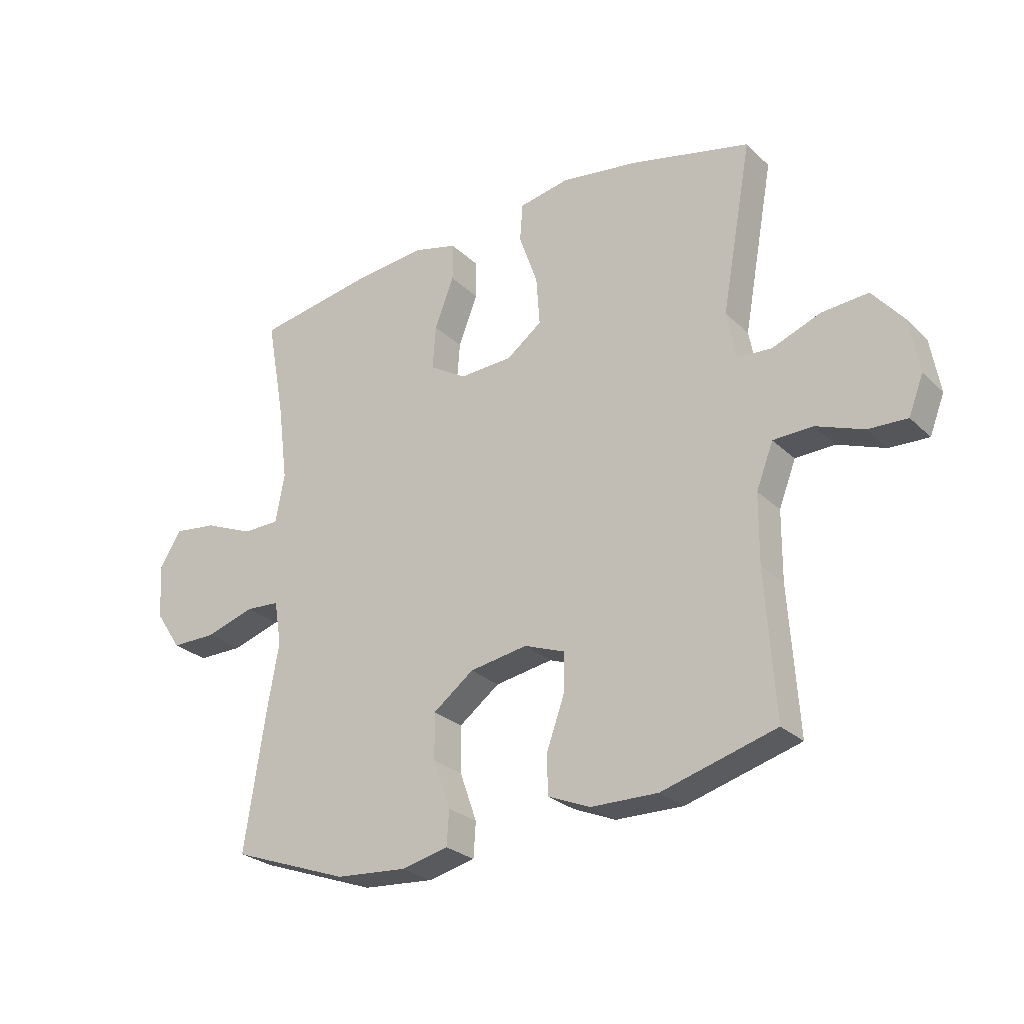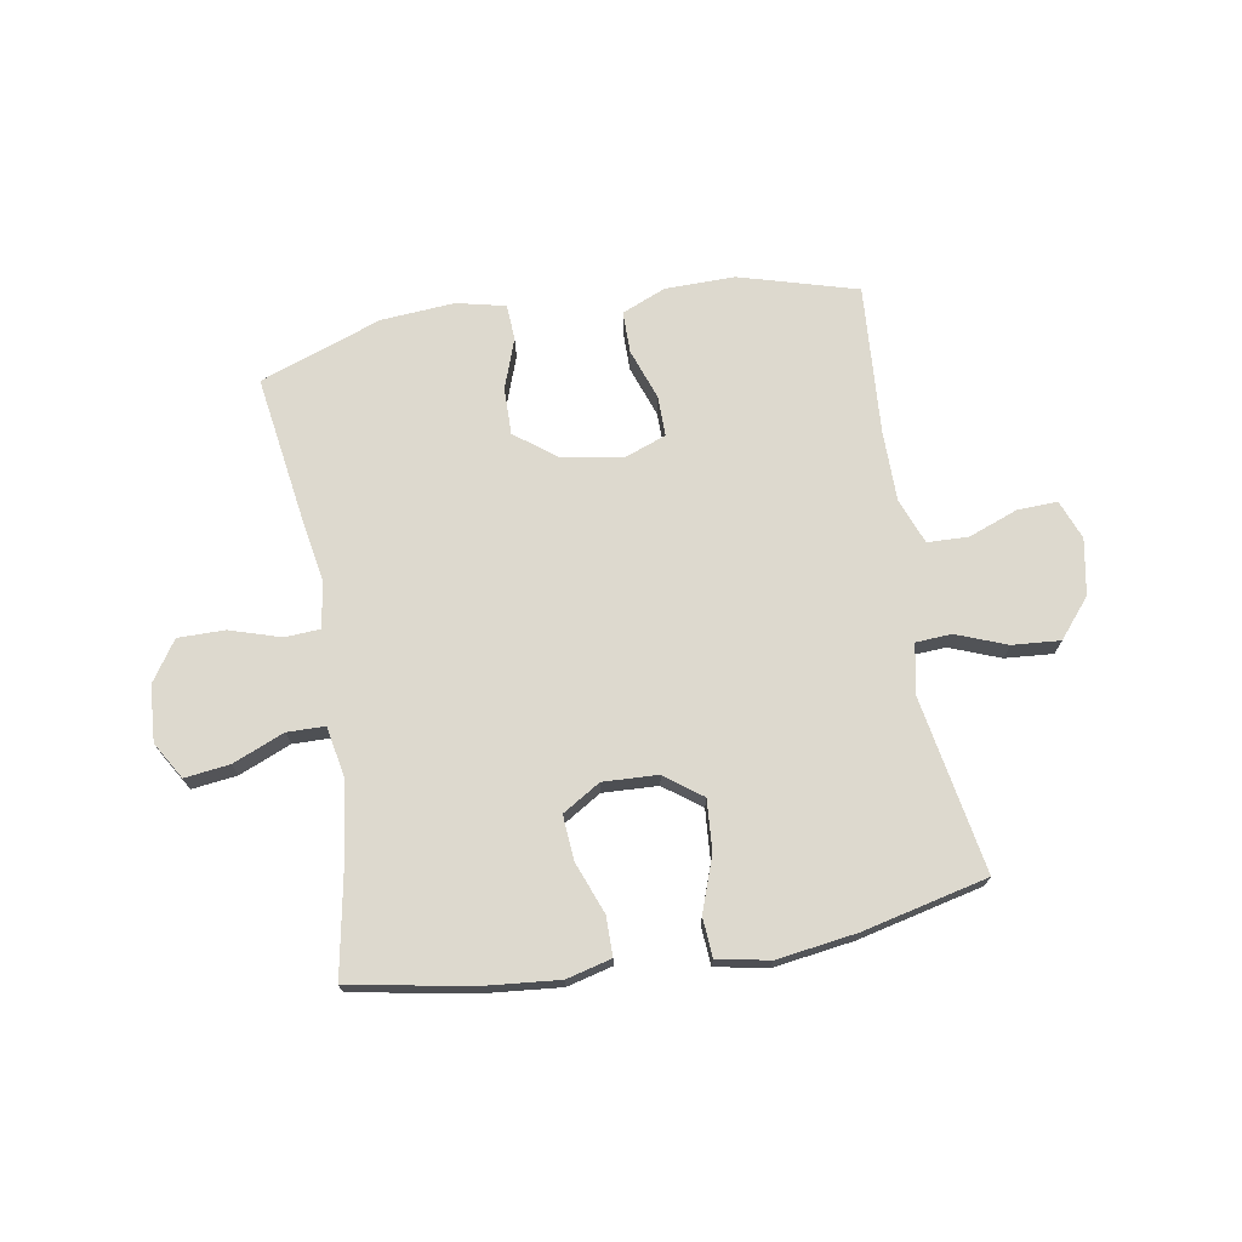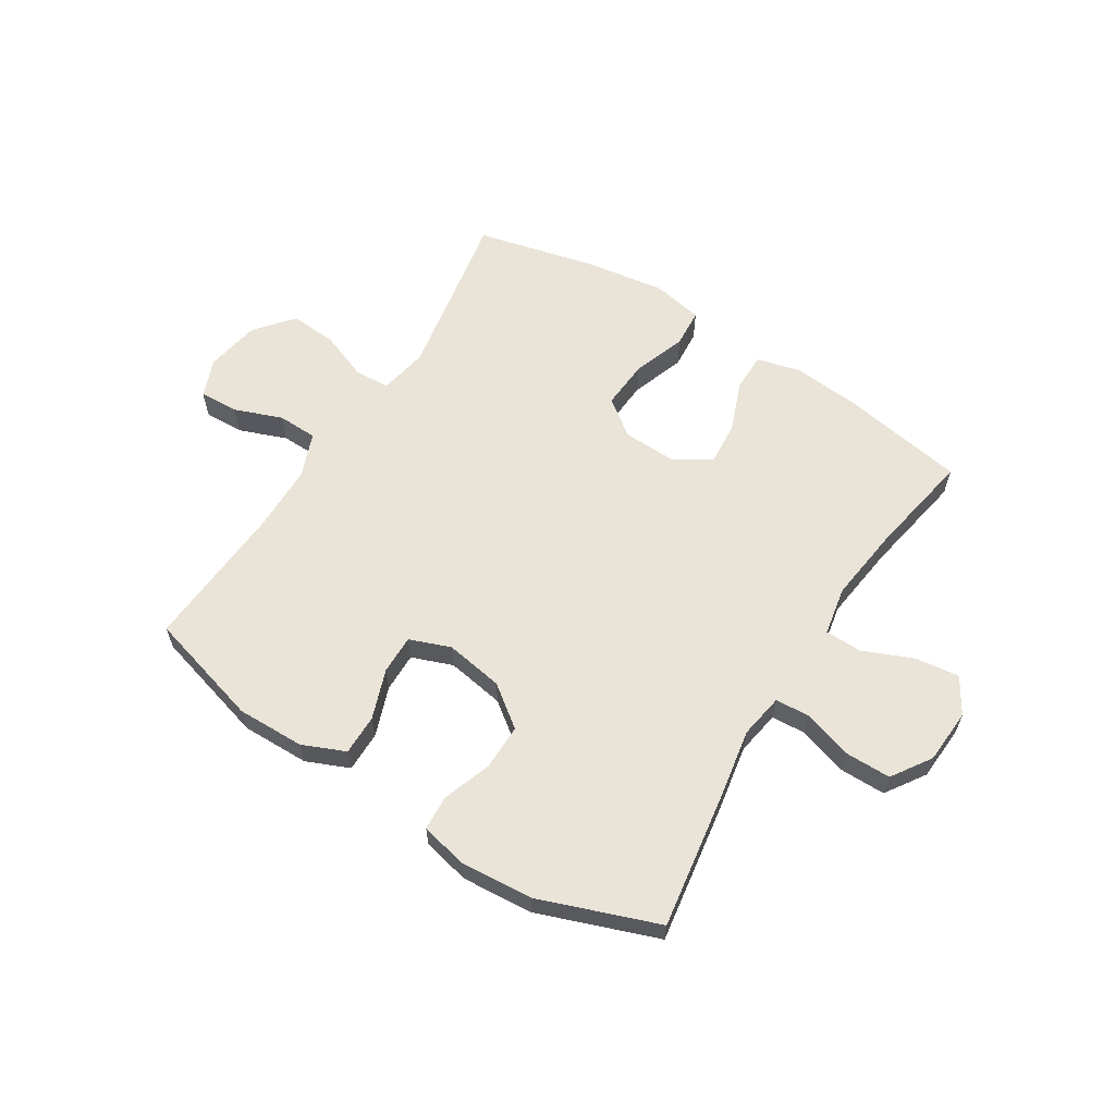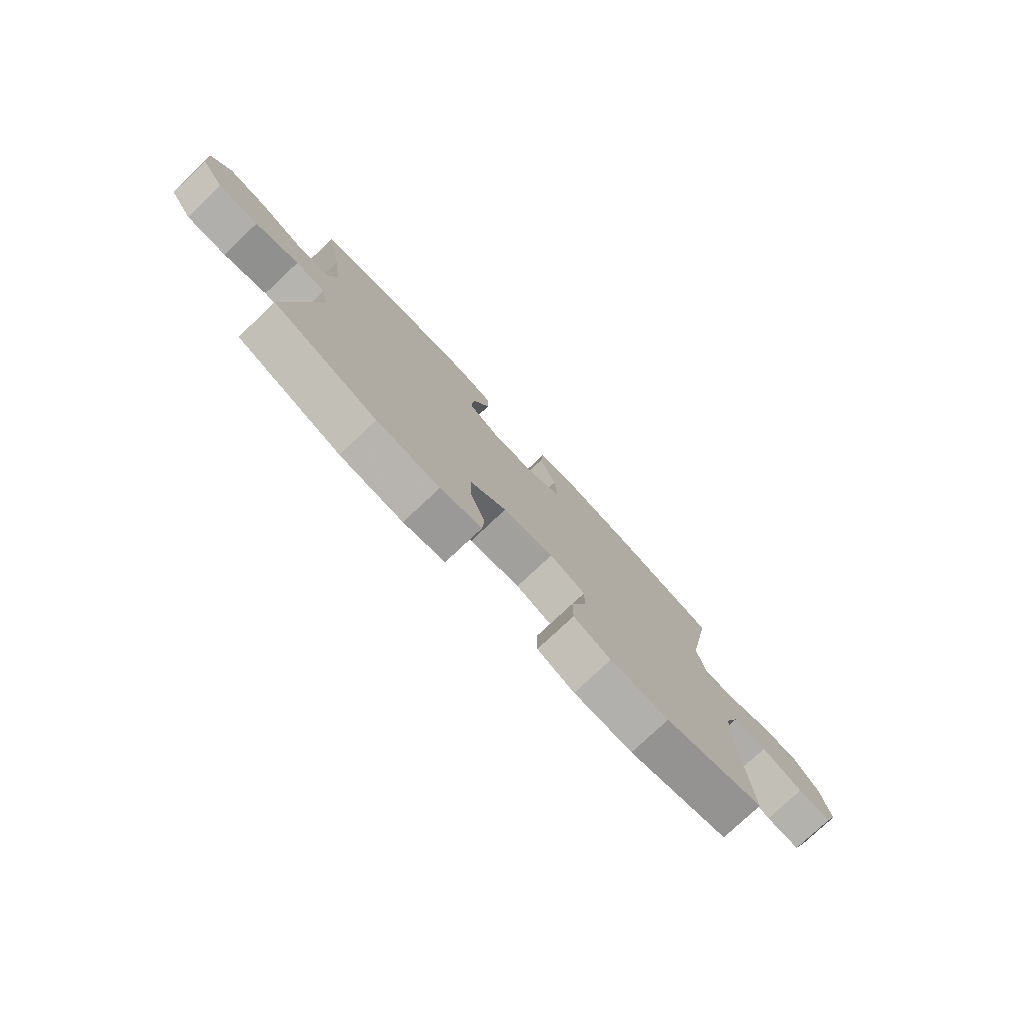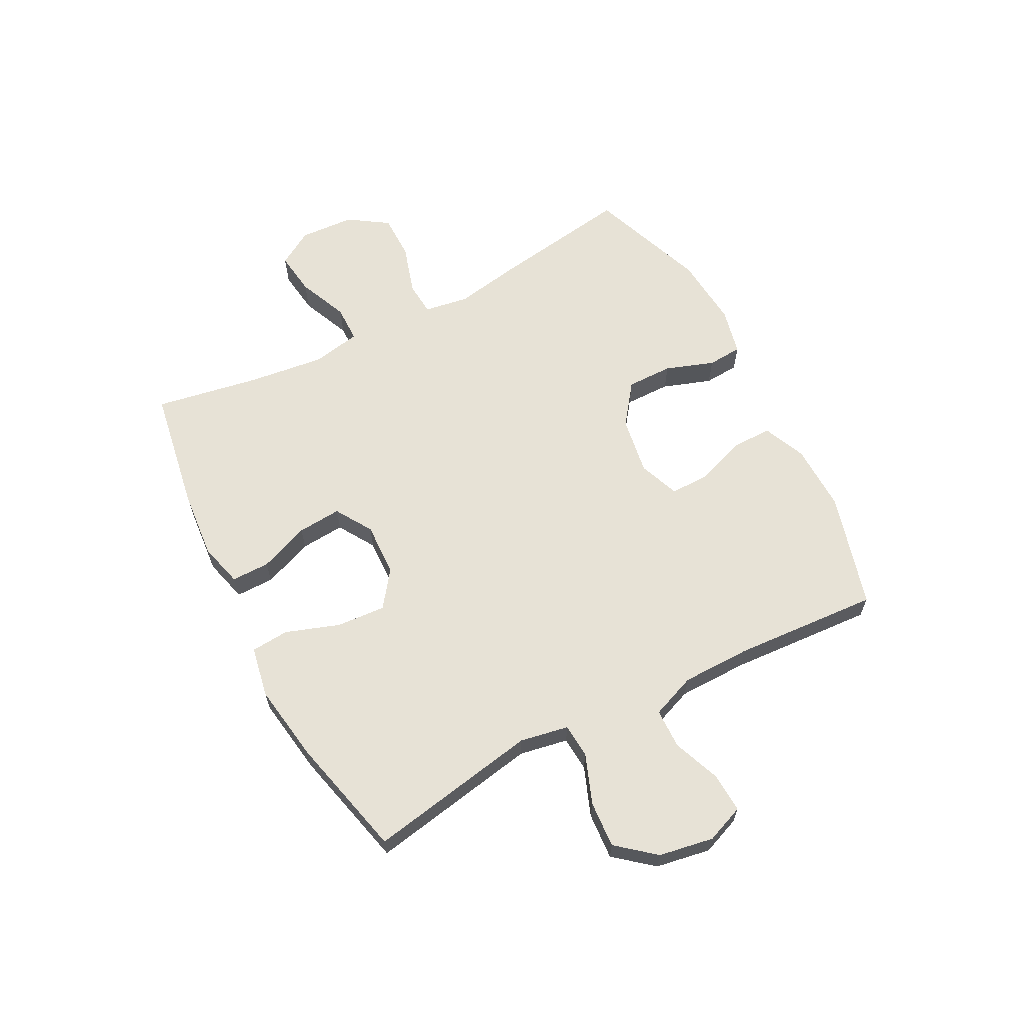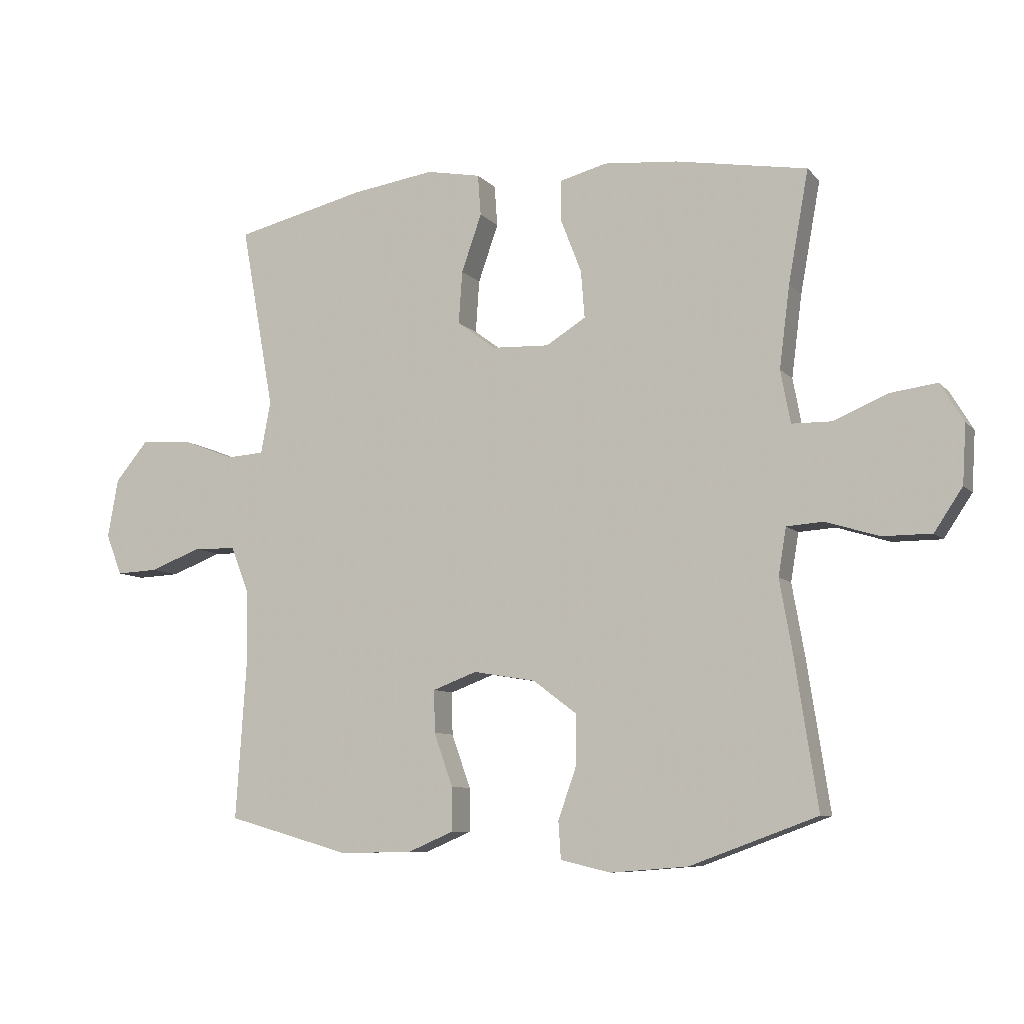
<metadata>
{"format":"obj","ext":"obj","renderer":"f3d","projection":"perspective","resolution":1024,"background":"white","views":[{"elev":-26.7,"azim":35.0,"up":"+Z"},{"elev":71.8,"azim":-9.5,"up":"+Y"},{"elev":61.0,"azim":-147.9,"up":"+Y"},{"elev":-78.1,"azim":-46.8,"up":"+Z"},{"elev":63.2,"azim":62.3,"up":"+Y"},{"elev":-8.3,"azim":-157.2,"up":"+Z"}]}
</metadata>
<code>
v -0.5 0.07 -0.5
v -0.463 0.07 -0.258
v -0.442 0.07 -0.139
v -0.455 0.07 -0.061
v -0.515 0.07 -0.057
v -0.602 0.07 -0.084
v -0.682 0.07 -0.084
v -0.728 0.07 -0.015
v -0.734 0.07 0.081
v -0.696 0.07 0.144
v -0.619 0.07 0.134
v -0.531 0.07 0.097
v -0.466 0.07 0.098
v -0.45 0.07 0.184
v -0.467 0.07 0.318
v -0.5 0.07 0.5
v -0.285 0.07 0.537
v -0.164 0.07 0.548
v -0.087 0.07 0.528
v -0.087 0.07 0.461
v -0.121 0.07 0.373
v -0.127 0.07 0.296
v -0.062 0.07 0.256
v 0.032 0.07 0.26
v 0.095 0.07 0.307
v 0.089 0.07 0.393
v 0.056 0.07 0.487
v 0.061 0.07 0.554
v 0.15 0.07 0.571
v 0.286 0.07 0.551
v 0.5 0.07 0.5
v 0.446 0.07 0.2
v 0.462 0.07 0.115
v 0.523 0.07 0.111
v 0.609 0.07 0.144
v 0.691 0.07 0.15
v 0.746 0.07 0.084
v 0.763 0.07 -0.012
v 0.737 0.07 -0.079
v 0.668 0.07 -0.076
v 0.584 0.07 -0.044
v 0.514 0.07 -0.046
v 0.484 0.07 -0.124
v 0.483 0.07 -0.245
v 0.5 0.07 -0.5
v 0.298 0.07 -0.557
v 0.179 0.07 -0.555
v 0.104 0.07 -0.523
v 0.104 0.07 -0.452
v 0.135 0.07 -0.365
v 0.136 0.07 -0.296
v 0.064 0.07 -0.269
v -0.038 0.07 -0.286
v -0.11 0.07 -0.34
v -0.109 0.07 -0.421
v -0.079 0.07 -0.506
v -0.083 0.07 -0.567
v -0.166 0.07 -0.586
v -0.292 0.07 -0.576
v -0.5 0 -0.5
v -0.463 0 -0.258
v -0.442 0 -0.139
v -0.455 0 -0.061
v -0.515 0 -0.057
v -0.602 0 -0.084
v -0.682 0 -0.084
v -0.728 0 -0.015
v -0.734 0 0.081
v -0.696 0 0.144
v -0.619 0 0.134
v -0.531 0 0.097
v -0.466 0 0.098
v -0.45 0 0.184
v -0.467 0 0.318
v -0.5 0 0.5
v -0.285 0 0.537
v -0.164 0 0.548
v -0.087 0 0.528
v -0.087 0 0.461
v -0.121 0 0.373
v -0.127 0 0.296
v -0.062 0 0.256
v 0.032 0 0.26
v 0.095 0 0.307
v 0.089 0 0.393
v 0.056 0 0.487
v 0.061 0 0.554
v 0.15 0 0.571
v 0.286 0 0.551
v 0.5 0 0.5
v 0.446 0 0.2
v 0.462 0 0.115
v 0.523 0 0.111
v 0.609 0 0.144
v 0.691 0 0.15
v 0.746 0 0.084
v 0.763 0 -0.012
v 0.737 0 -0.079
v 0.668 0 -0.076
v 0.584 0 -0.044
v 0.514 0 -0.046
v 0.484 0 -0.124
v 0.483 0 -0.245
v 0.5 0 -0.5
v 0.298 0 -0.557
v 0.179 0 -0.555
v 0.104 0 -0.523
v 0.104 0 -0.452
v 0.135 0 -0.365
v 0.136 0 -0.296
v 0.064 0 -0.269
v -0.038 0 -0.286
v -0.11 0 -0.34
v -0.109 0 -0.421
v -0.079 0 -0.506
v -0.083 0 -0.567
v -0.166 0 -0.586
v -0.292 0 -0.576
f 1 2 3
f 59 1 3
f 58 59 3
f 57 58 3
f 56 57 3
f 55 56 3
f 54 55 3 4
f 53 54 4
f 52 53 4
f 51 52 4
f 48 49 50
f 47 48 50
f 46 47 50
f 45 46 50
f 44 45 50
f 43 44 50 51
f 42 43 51 4
f 39 40 41
f 38 39 41
f 37 38 41
f 36 37 41
f 35 36 41
f 34 35 41
f 42 4 5
f 41 42 5
f 34 41 5
f 33 34 5
f 30 31 32
f 29 30 32
f 28 29 32
f 27 28 32
f 26 27 32
f 25 26 32 33
f 24 25 33
f 23 24 33 5
f 19 20 21
f 18 19 21
f 17 18 21
f 16 17 21
f 15 16 21
f 14 15 21 22
f 13 14 22 23
f 10 11 12
f 9 10 12
f 8 9 12
f 7 8 12
f 6 7 12
f 5 6 12
f 5 12 13
f 5 13 23
f 62 61 60
f 62 60 118
f 62 118 117
f 62 117 116
f 62 116 115
f 62 115 114
f 63 62 114 113
f 63 113 112
f 63 112 111
f 63 111 110
f 109 108 107
f 109 107 106
f 109 106 105
f 109 105 104
f 109 104 103
f 110 109 103 102
f 63 110 102 101
f 100 99 98
f 100 98 97
f 100 97 96
f 100 96 95
f 100 95 94
f 100 94 93
f 64 63 101
f 64 101 100
f 64 100 93
f 64 93 92
f 91 90 89
f 91 89 88
f 91 88 87
f 91 87 86
f 91 86 85
f 92 91 85 84
f 92 84 83
f 64 92 83 82
f 80 79 78
f 80 78 77
f 80 77 76
f 80 76 75
f 80 75 74
f 81 80 74 73
f 82 81 73 72
f 71 70 69
f 71 69 68
f 71 68 67
f 71 67 66
f 71 66 65
f 71 65 64
f 72 71 64
f 82 72 64
f 1 60 61 2
f 2 61 62 3
f 3 62 63 4
f 4 63 64 5
f 5 64 65 6
f 6 65 66 7
f 7 66 67 8
f 8 67 68 9
f 9 68 69 10
f 10 69 70 11
f 11 70 71 12
f 12 71 72 13
f 13 72 73 14
f 14 73 74 15
f 15 74 75 16
f 16 75 76 17
f 17 76 77 18
f 18 77 78 19
f 19 78 79 20
f 20 79 80 21
f 21 80 81 22
f 22 81 82 23
f 23 82 83 24
f 24 83 84 25
f 25 84 85 26
f 26 85 86 27
f 27 86 87 28
f 28 87 88 29
f 29 88 89 30
f 30 89 90 31
f 31 90 91 32
f 32 91 92 33
f 33 92 93 34
f 34 93 94 35
f 35 94 95 36
f 36 95 96 37
f 37 96 97 38
f 38 97 98 39
f 39 98 99 40
f 40 99 100 41
f 41 100 101 42
f 42 101 102 43
f 43 102 103 44
f 44 103 104 45
f 45 104 105 46
f 46 105 106 47
f 47 106 107 48
f 48 107 108 49
f 49 108 109 50
f 50 109 110 51
f 51 110 111 52
f 52 111 112 53
f 53 112 113 54
f 54 113 114 55
f 55 114 115 56
f 56 115 116 57
f 57 116 117 58
f 58 117 118 59
f 59 118 60 1

</code>
